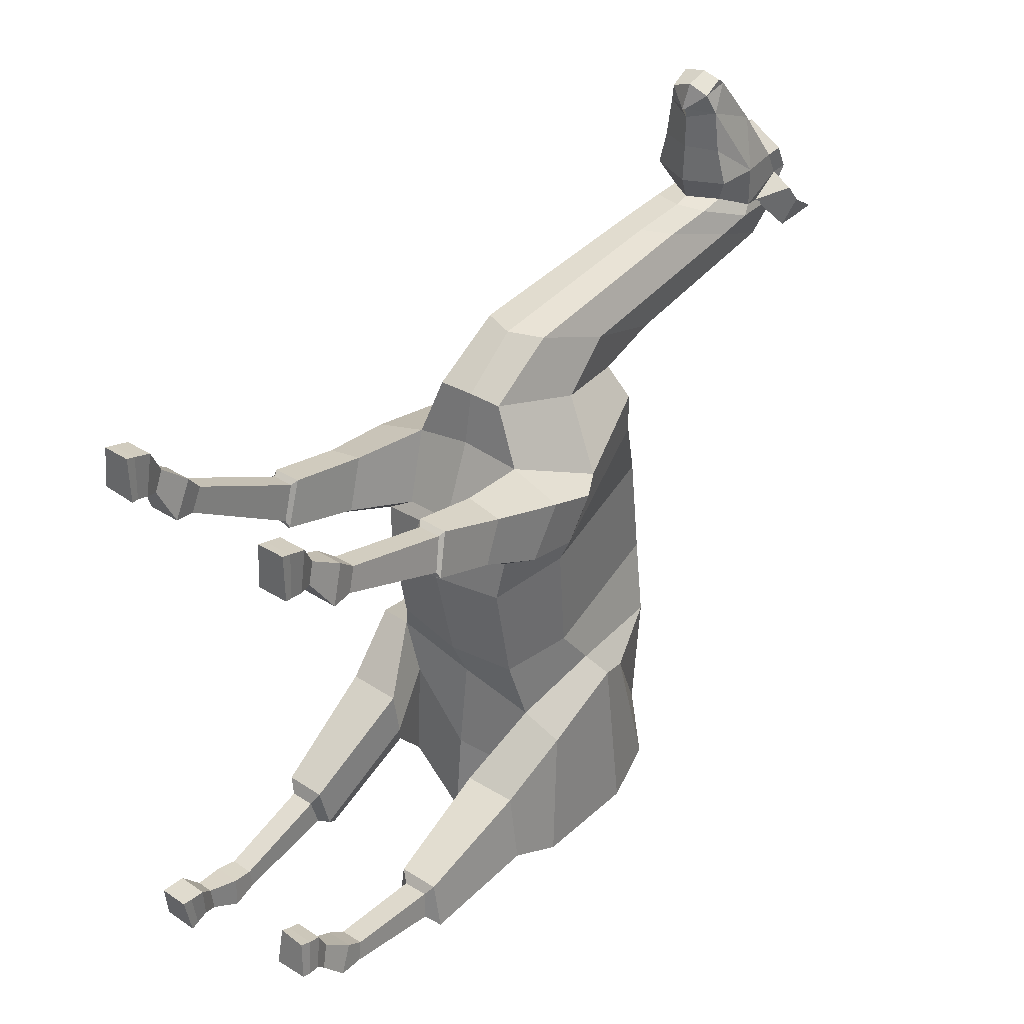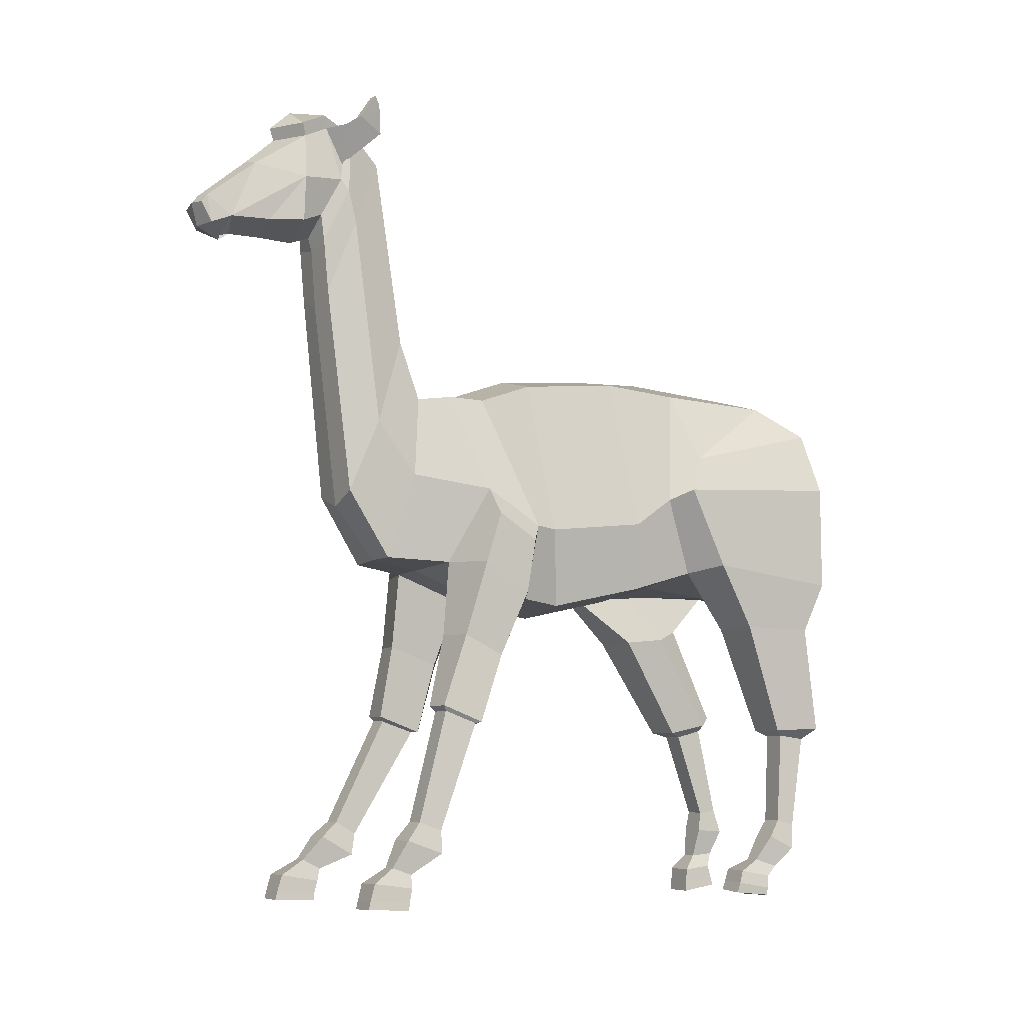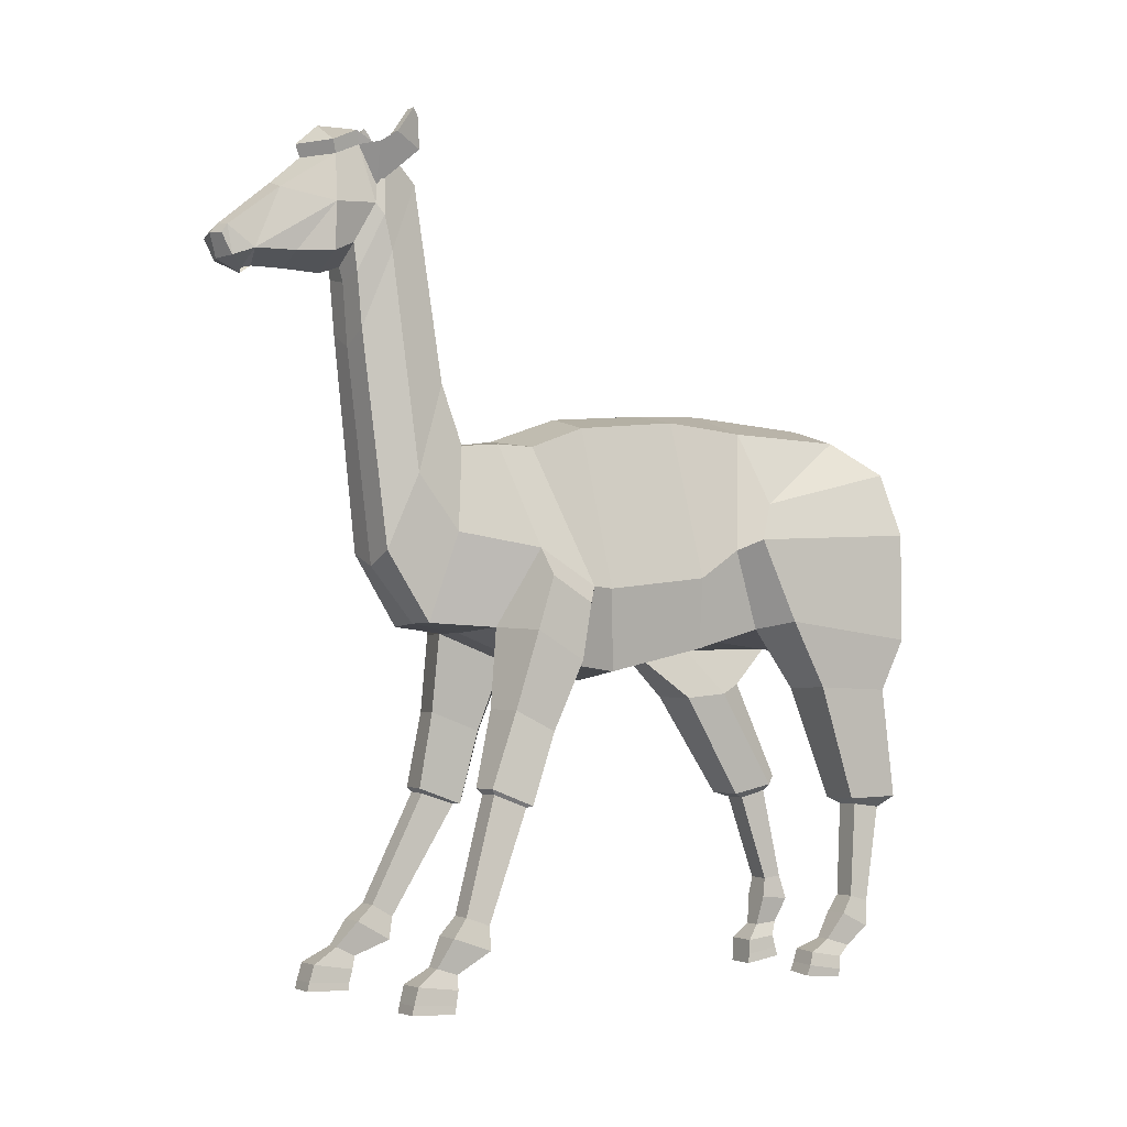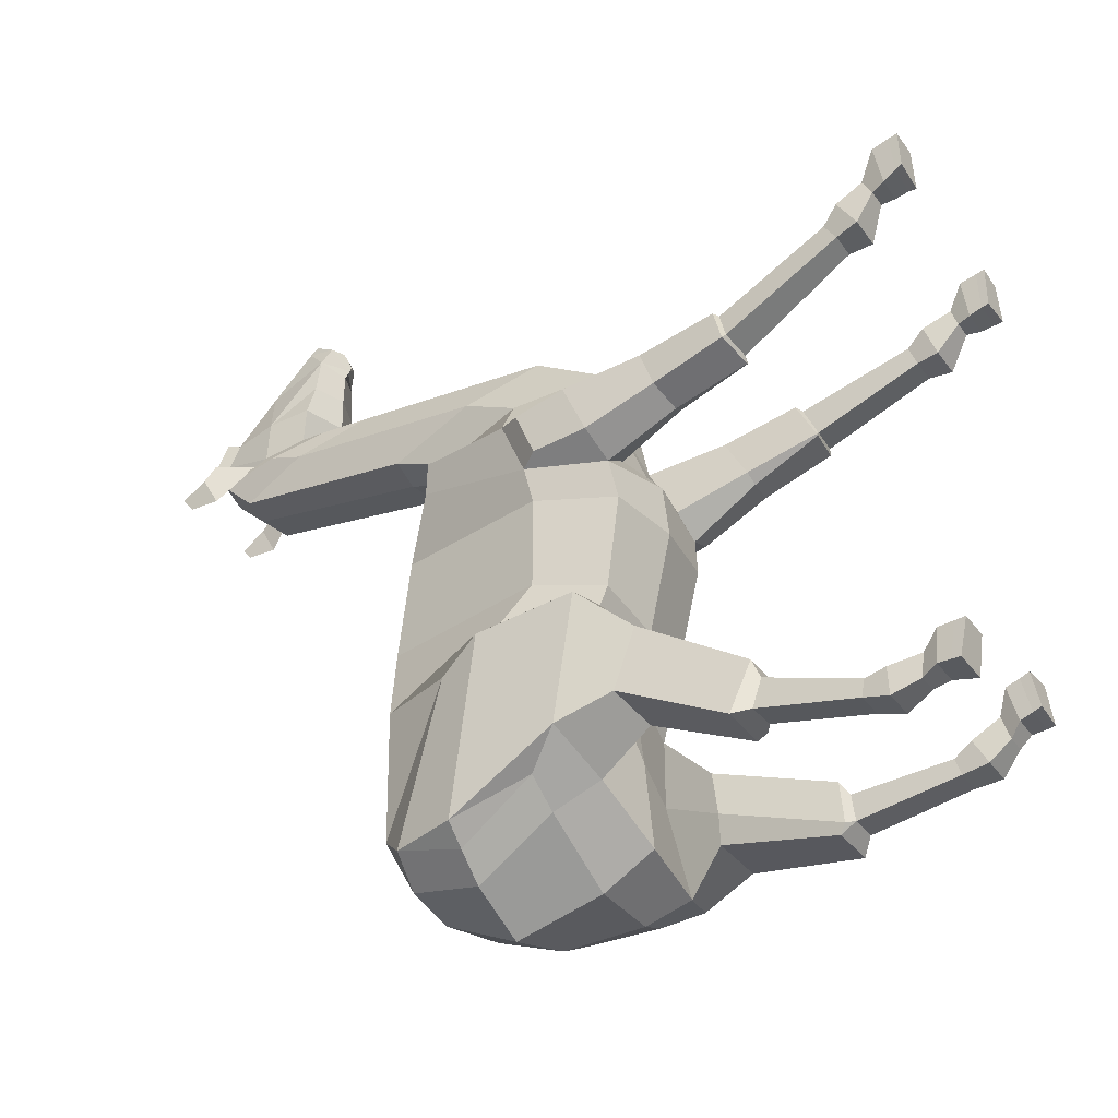
<metadata>
{"format":"obj","ext":"obj","renderer":"f3d","projection":"perspective","resolution":1024,"background":"white","views":[{"elev":35.0,"azim":40.3,"up":"+Z"},{"elev":-7.0,"azim":59.3,"up":"+Y"},{"elev":-2.7,"azim":58.3,"up":"+Y"},{"elev":-36.3,"azim":-58.5,"up":"+Z"}]}
</metadata>
<code>
o Llama_Cylinder
v 0.4542 1.984 0.9332
v 0.4681 2.258 -0.1705
v 0.5452 2.501 0.9967
v 0.5686 2.763 0.05198
v 0.3353 3.519 1.09
v 0.4442 3.531 -0.04821
v 0.4331 2.132 0.2547
v 0.5222 2.581 0.2898
v 0.345 3.589 0.4155
v 0.3827 2.213 -0.6614
v 0.3436 1.857 -1.023
v 0.4098 3.513 -0.8447
v 0.397 3.374 1.489
v 0.6247 2.51 1.177
v 0.3123 2.035 1.315
v 0.4188 2.086 -1.259
v 0.7311 1.863 -1.015
v 0.4221 3.344 -1.182
v 0.4387 2.394 -1.331
v 0.4401 2.923 -1.339
v 0.2318 3.748 2.037
v 0.3883 3.38 1.728
v 0.6112 2.738 1.552
v 0.3721 2.255 1.731
v 0.2171 3.376 1.888
v 0.3444 2.836 1.978
v 0.2216 2.28 2.114
v 0.6995 2.306 -0.3157
v 0.7025 2.832 -0.06433
v 0.6276 3.07 -0.1691
v 0.7722 2.192 -1.15
v 0.6588 3.292 -1.071
v 0.7766 2.886 -1.141
v 0.6369 2.404 -1.249
v 0.6327 2.9 -1.235
v 0.6537 1.881 -0.5778
v 0.305 1.875 -0.5802
v 0.2841 1.833 -0.8614
v 0.2154 2.718 2.399
v 0.5852 1.108 -0.8922
v 0.4273 1.104 -0.8946
v 0.4183 1.081 -1.069
v 0.6053 1.085 -1.065
v 0.5891 0.5035 -0.8526
v 0.4431 0.5011 -0.8538
v 0.4346 0.4662 -0.9686
v 0.6075 0.4691 -0.9673
v 0.6007 0.3934 -0.7815
v 0.433 0.3907 -0.7828
v 0.4243 0.302 -0.9502
v 0.6229 0.3052 -0.9487
v 0.5926 0.004963 -0.4844
v 0.415 0.0183 -0.4833
v 0.4092 -0.02563 -0.719
v 0.6139 -0.01683 -0.7244
v 0.4625 0.1801 -0.8239
v 0.4648 0.228 -0.6729
v 0.5689 0.2295 -0.6713
v 0.5866 0.1821 -0.8231
v 0.4341 0.1116 -0.7498
v 0.4079 0.1597 -0.5402
v 0.5906 0.1533 -0.532
v 0.6066 0.116 -0.7462
v 0.4942 2.018 1.2
v 0.7056 2.053 1.31
v 0.6959 2.405 1.244
v 0.7213 2.236 1.634
v 0.7113 2.567 1.522
v 0.5192 0.4799 1.952
v 0.6835 0.4794 1.952
v 0.6674 0.5337 2.1
v 0.5285 0.5341 2.1
v 0.6865 0.4177 2.193
v 0.5065 0.4182 2.192
v 0.4944 0.3357 1.956
v 0.7076 0.3351 1.956
v 0.6919 -0.006513 2.473
v 0.5123 -0.01165 2.473
v 0.4991 -0.01331 2.185
v 0.7077 -0.01922 2.195
v 0.5414 0.2029 2.155
v 0.5488 0.2458 2.283
v 0.6484 0.2453 2.284
v 0.6593 0.2026 2.155
v 0.5171 0.1182 2.163
v 0.5108 0.1495 2.433
v 0.6918 0.154 2.43
v 0.6845 0.1169 2.162
v 0.6515 1.25 1.903
v 0.6988 1.17 1.709
v 0.5 1.15 1.69
v 0.51 1.246 1.905
v 0.5066 0.0352 2.183
v 0.512 0.04322 2.46
v 0.692 0.04828 2.46
v 0.6996 0.02826 2.185
v 0.4196 0.02987 -0.7308
v 0.4139 0.07704 -0.5082
v 0.5975 0.07158 -0.5056
v 0.6213 0.03395 -0.7294
v 0.2939 3.189 2.225
v 0.6691 1.284 1.925
v 0.7239 1.179 1.677
v 0.4814 1.281 1.932
v 0.4661 1.147 1.657
v 0.4769 1.146 1.651
v 0.3557 1.118 -1.096
v 0.3709 1.144 -0.8313
v 0.6321 1.146 -0.8301
v 0.6725 1.157 -1.15
v 0.3695 1.153 -1.157
v 0.2089 4.964 2.22
v 0.1928 4.059 2.565
v 0.1821 4.574 2.618
v 0.2548 4.816 2.507
v 0.2343 4.929 2.492
v 0.2138 5.179 2.476
v 0.1909 4.399 2.598
v 0.222 5.166 2.418
v 0.1813 4.48 3.262
v 0.2684 4.796 2.771
v 0.2666 4.499 2.781
v 0.2119 4.484 3.006
v 0.1393 4.558 3.458
v 0.1355 4.611 3.42
v 0.1655 4.865 3.098
v 0.1393 4.432 3.388
v 0.284 4.743 2.461
v 0.2649 4.531 2.397
v 0.2091 5.096 2.754
v 0.2115 5.168 2.601
v 0.2629 5.167 2.476
v 0.342 5.174 2.521
v 0.3156 5.159 2.243
v 0.2891 5.245 2.416
v 0.3625 5.243 2.414
v 0.3173 5.361 2.255
v 0.2906 5.403 2.311
v 0.3639 5.401 2.309
v 0.6755 1.75 1.764
v 0.6964 1.623 1.51
v 0.4397 1.757 1.808
v 0.4075 1.598 1.507
v 0.4872 1.587 1.459
v 0.2347 5.248 2.629
v 0.2321 5.175 2.782
v -0.000159 1.925 0.9074
v -3e-06 2.202 -0.01316
v -0.4558 2.004 0.9178
v -0.4682 2.127 0.1922
v -0.5542 2.521 1.027
v -0.5782 2.715 0.221
v -0.3442 3.52 1.077
v -0.4798 3.529 -0.06311
v -0.004419 3.603 1.089
v -0.01843 3.685 -0.04065
v -0 2.07 0.2554
v -0.433 2.097 0.3373
v -0.5209 2.543 0.4565
v -0.3549 3.586 0.4269
v -0.005172 3.662 0.4375
v -0 2.131 -0.5882
v -0.3827 2.151 -0.1798
v -0.3429 1.895 -0.6082
v -0.4916 3.504 -0.9268
v -0.04327 3.636 -0.8846
v -0.4233 3.38 1.509
v -0.6298 2.539 1.219
v -0.3123 2.05 1.29
v -1e-06 2.036 1.302
v -0.419 2.158 -0.9028
v -0.000563 2.08 -1.146
v -0.7304 1.898 -0.6004
v -0.4463 3.334 -1.267
v -0.4344 2.456 -1.02
v 0.009127 2.407 -1.322
v 0.01522 2.964 -1.456
v -0.4277 2.927 -1.33
v -0.2299 3.748 2.037
v -0.4154 3.379 1.747
v -0.6143 2.708 1.613
v -0.3721 2.226 1.722
v 8.5e-05 2.223 1.788
v -0.2246 3.375 1.884
v -0.343 2.8 2.002
v -0.2204 2.262 2.119
v 0.000494 2.28 2.114
v -0.6996 2.167 0.1589
v -0.7226 2.787 0.08597
v -0.6643 3.044 -0.08659
v -0.7748 2.247 -0.7114
v -0.6948 3.28 -1.138
v -0.7916 2.885 -1.114
v -0.6384 2.462 -0.8858
v -0.6355 2.903 -1.209
v -0.6533 1.807 -0.1725
v -0.3046 1.803 -0.1759
v -0.2834 1.831 -0.4563
v -0.2135 2.709 2.404
v 0.000919 2.628 2.402
v -0.5847 1.106 -0.7086
v -0.4267 1.105 -0.7085
v -0.4173 1.152 -0.8861
v -0.6044 1.156 -0.8932
v -0.5886 0.5366 -0.914
v -0.4426 0.5347 -0.9156
v -0.4338 0.5484 -1.035
v -0.6067 0.5507 -1.033
v -0.6004 0.4073 -0.8926
v -0.4327 0.4052 -0.8945
v -0.4236 0.3904 -1.083
v -0.6221 0.393 -1.081
v -0.6151 -0.0425 -0.7597
v -0.4257 -0.04496 -0.7618
v -0.4149 -0.004963 -1.001
v -0.6392 -0.002054 -0.9984
v -0.4622 0.2283 -1.016
v -0.4678 0.2141 -0.8622
v -0.5726 0.2155 -0.8611
v -0.5862 0.23 -1.015
v -0.4367 0.1354 -0.9774
v -0.4229 0.1141 -0.771
v -0.6139 0.1166 -0.769
v -0.6133 0.1376 -0.9755
v -0.4944 2.046 1.171
v -1e-06 1.964 1.261
v -0.7057 2.075 1.28
v -0.6973 2.431 1.263
v -0.7213 2.218 1.622
v -0.7116 2.548 1.559
v -0.5191 0.4254 1.978
v -0.6834 0.425 1.979
v -0.6674 0.5061 2.114
v -0.5285 0.5065 2.114
v -0.6866 0.4097 2.227
v -0.5065 0.4102 2.227
v -0.4942 0.2845 2.01
v -0.7074 0.284 2.01
v -0.6921 -0.005778 2.572
v -0.512 -0.007377 2.572
v -0.4986 -0.01448 2.29
v -0.7073 -0.01912 2.311
v -0.5414 0.1919 2.231
v -0.549 0.2551 2.353
v -0.6485 0.2553 2.353
v -0.6593 0.1915 2.231
v -0.5174 0.1118 2.258
v -0.5105 0.1572 2.527
v -0.6922 0.1552 2.528
v -0.6841 0.1077 2.253
v -0.6516 1.205 1.771
v -0.6989 1.145 1.57
v -0.5001 1.127 1.549
v -0.51 1.201 1.772
v -0.01155 3.412 -1.25
v -0.506 0.03295 2.286
v -0.5117 0.04805 2.559
v -0.6923 0.04798 2.559
v -0.6992 0.02538 2.292
v -0.4237 0.05182 -0.9913
v -0.4245 0.01942 -0.7655
v -0.6146 0.02188 -0.7635
v -0.6287 0.05448 -0.9891
v -0.01443 3.403 1.778
v -0.003227 3.401 1.882
v -0.01462 3.436 1.552
v -0.2921 3.189 2.225
v 0.000941 3.788 2.019
v -0.6691 1.238 1.796
v -0.7239 1.159 1.538
v -0.4815 1.234 1.802
v -0.4662 1.129 1.516
v -0.477 1.128 1.509
v -0.3546 1.196 -0.8912
v -0.37 1.135 -0.6147
v -0.6312 1.137 -0.6131
v -0.6713 1.255 -0.9273
v -0.3682 1.252 -0.9336
v 0.000217 5.006 2.22
v -0.2075 4.964 2.22
v -0.1909 4.059 2.565
v 0.000941 3.965 2.57
v -0.179 4.574 2.618
v -0.2526 4.815 2.508
v -0.2324 4.928 2.493
v -0.2129 5.178 2.477
v 0.001995 4.449 2.629
v -0.1885 4.398 2.598
v -0.2213 5.166 2.419
v -0.1671 4.479 3.264
v -0.2629 4.795 2.774
v -0.2597 4.497 2.784
v 0.003565 4.398 2.765
v 0.007072 4.402 3.213
v -0.2013 4.483 3.009
v -0.1233 4.558 3.46
v -0.1203 4.611 3.422
v -0.1561 4.864 3.1
v 0.004372 4.916 3.092
v 0.007558 4.634 3.428
v 0.008058 4.575 3.478
v -0.1233 4.431 3.389
v 0.008331 4.423 3.437
v 0.007504 4.385 3.277
v 0.007678 4.351 3.286
v 0.00136 4.357 2.602
v -0.282 4.742 2.461
v -0.2629 4.531 2.397
v 0.000229 5.217 2.419
v 0.005624 4.405 3.008
v -0.2057 5.095 2.756
v -0.2098 5.167 2.603
v 0.000368 5.229 2.476
v -0.2619 5.167 2.478
v -0.3408 5.173 2.523
v -0.316 5.158 2.245
v -0.2888 5.244 2.418
v -0.3621 5.242 2.417
v -0.3184 5.36 2.257
v -0.2915 5.401 2.312
v -0.3648 5.399 2.311
v -0.6755 1.72 1.693
v -0.6964 1.625 1.425
v -0.4395 1.722 1.737
v -0.4075 1.6 1.419
v -0.4872 1.595 1.37
v 0.002208 5.09 2.896
v -0.2331 5.247 2.63
v -0.2292 5.174 2.784
v 0.00124 5.302 2.779
v 0.000509 5.309 2.579
v 0.002165 5.171 2.924
f 157 148 2 7
f 7 2 4 8
f 8 4 6 9
f 9 6 156 161
f 5 9 161 155
f 5 155 266 13
f 3 8 9 5
f 1 7 8 3
f 147 157 7 1
f 6 4 29 30
f 2 148 162 10
f 2 10 38 37
f 156 6 12 166
f 12 18 255 166
f 16 19 34 31
f 13 266 264 22
f 28 2 37 36
f 18 12 32
f 3 5 13 14
f 1 3 14 64
f 147 1 64 226
f 28 31 33 29
f 19 20 35 34
f 176 19 16 172
f 177 20 19 176
f 162 172 16 10
f 14 13 22 23
f 170 15 24 183
f 23 22 25 26
f 24 23 26 27
f 22 264 265 25
f 183 24 27 187
f 29 33 32 30
f 28 36 17 31
f 34 35 33
f 31 34 33
f 33 35 32
f 20 18 32 35
f 4 2 28 29
f 109 108 41 40
f 108 107 42 41
f 109 40 43 110
f 16 31 17 11
f 27 26 101 39
f 10 16 11 38
f 26 25 21 101
f 107 111 42
f 187 27 39 200
f 25 265 268 21
f 30 12 6
f 64 14 66 65
f 226 64 15 170
f 65 66 68 67
f 23 24 67 68
f 14 23 68 66
f 32 12 30
f 104 105 91 92
f 103 102 89 90
f 103 90 91 106
f 106 91 105
f 104 92 89 102
f 255 18 20 177
f 111 110 43 42
f 142 104 102 140
f 144 106 105 143
f 141 103 106 144
f 141 140 102 103
f 142 143 105 104
f 11 17 110 111
f 38 11 111 107
f 36 109 110 17
f 37 38 107 108
f 36 37 108 109
f 200 39 113 282
f 101 21 112 129
f 39 101 129 113
f 21 268 279 112
f 306 118 114 287
f 128 119 117 116 115
f 119 309 313 117
f 118 128 115 114
f 131 117 145
f 113 129 128 118
f 112 279 309 119
f 129 112 119 128
f 282 113 118 306
f 24 15 143 142
f 65 67 140 141
f 65 141 144 64
f 64 144 143 15
f 24 142 140 67
f 327 130 146 332
f 330 146 145 331
f 332 146 330
f 130 131 145 146
f 117 313 331 145
f 157 158 150 148
f 158 159 152 150
f 159 160 154 152
f 160 161 156 154
f 153 155 161 160
f 153 167 266 155
f 151 153 160 159
f 149 151 159 158
f 147 149 158 157
f 154 190 189 152
f 150 163 162 148
f 150 197 198 163
f 156 166 165 154
f 165 166 255 174
f 171 191 194 175
f 167 180 264 266
f 188 196 197 150
f 174 192 165
f 151 168 167 153
f 149 225 168 151
f 147 226 225 149
f 188 189 193 191
f 175 194 195 178
f 176 172 171 175
f 177 176 175 178
f 162 163 171 172
f 168 181 180 167
f 170 183 182 169
f 181 185 184 180
f 182 186 185 181
f 180 184 265 264
f 183 187 186 182
f 189 190 192 193
f 188 191 173 196
f 194 193 195
f 191 193 194
f 193 192 195
f 178 195 192 174
f 152 189 188 150
f 276 201 202 275
f 275 202 203 274
f 276 277 204 201
f 171 164 173 191
f 186 199 267 185
f 163 198 164 171
f 185 267 179 184
f 274 203 278
f 187 200 199 186
f 184 179 268 265
f 190 154 165
f 225 227 228 168
f 226 170 169 225
f 227 229 230 228
f 181 230 229 182
f 168 228 230 181
f 192 190 165
f 271 254 253 272
f 270 252 251 269
f 270 273 253 252
f 273 272 253
f 271 269 251 254
f 255 177 178 174
f 278 203 204 277
f 324 322 269 271
f 326 325 272 273
f 323 326 273 270
f 323 270 269 322
f 324 271 272 325
f 164 278 277 173
f 198 274 278 164
f 196 173 277 276
f 197 275 274 198
f 196 276 275 197
f 200 282 281 199
f 267 308 280 179
f 199 281 308 267
f 179 280 279 268
f 306 287 283 288
f 307 284 285 286 289
f 289 286 313 309
f 288 283 284 307
f 312 328 286
f 281 288 307 308
f 280 289 309 279
f 308 307 289 280
f 282 306 288 281
f 182 324 325 169
f 227 323 322 229
f 227 225 326 323
f 225 169 325 326
f 182 229 322 324
f 327 332 329 311
f 330 331 328 329
f 332 330 329
f 311 329 328 312
f 286 328 331 313
f 42 43 47 46
f 46 47 51 50
f 43 40 44 47
f 41 42 46 45
f 40 41 45 44
f 45 46 50 49
f 44 45 49 48
f 47 44 48 51
f 50 51 59 56
f 51 48 58 59
f 48 49 57 58
f 49 50 56 57
f 56 59 63 60
f 59 58 62 63
f 58 57 61 62
f 57 56 60 61
f 92 72 71 89
f 69 72 92 91
f 69 70 76 75
f 72 69 75 74
f 71 72 74 73
f 70 71 73 76
f 75 76 84 81
f 76 73 83 84
f 73 74 82 83
f 74 75 81 82
f 81 84 88 85
f 84 83 87 88
f 83 82 86 87
f 82 81 85 86
f 89 71 70 90
f 91 90 70 69
f 287 114 122 293
f 115 116 131
f 114 115 121 122
f 121 130 126
f 120 126 125
f 126 299 300 125
f 123 121 120
f 310 123 120 294
f 122 121 123
f 126 120 121
f 293 122 123 310
f 299 126 130 327
f 131 130 121 115
f 203 207 208 204
f 207 211 212 208
f 204 208 205 201
f 202 206 207 203
f 201 205 206 202
f 206 210 211 207
f 205 209 210 206
f 208 212 209 205
f 211 217 220 212
f 212 220 219 209
f 209 219 218 210
f 210 218 217 211
f 217 221 224 220
f 220 224 223 219
f 219 223 222 218
f 218 222 221 217
f 254 251 233 234
f 231 253 254 234
f 231 237 238 232
f 234 236 237 231
f 233 235 236 234
f 232 238 235 233
f 237 243 246 238
f 238 246 245 235
f 235 245 244 236
f 236 244 243 237
f 243 247 250 246
f 246 250 249 245
f 245 249 248 244
f 244 248 247 243
f 251 252 232 233
f 253 231 232 252
f 287 293 292 283
f 284 312 285
f 283 292 291 284
f 291 298 311
f 290 297 298
f 298 297 300 299
f 295 290 291
f 310 294 290 295
f 292 295 291
f 298 291 290
f 293 310 295 292
f 299 327 311 298
f 312 284 291 311
f 98 97 54 53
f 53 54 55 52
f 99 98 53 52
f 100 99 52 55
f 97 100 55 54
f 94 93 79 78
f 78 79 80 77
f 95 94 78 77
f 96 95 77 80
f 93 96 80 79
f 85 88 96 93
f 88 87 95 96
f 87 86 94 95
f 86 85 93 94
f 60 63 100 97
f 63 62 99 100
f 62 61 98 99
f 61 60 97 98
f 125 300 301 124
f 124 301 303 127
f 127 303 305 304
f 304 305 294 120
f 124 127 125
f 304 120 127
f 120 125 127
f 133 116 134 136
f 131 116 133
f 117 131 133 132
f 116 117 132
f 136 134 137 139
f 132 133 136 135
f 116 132 135 134
f 139 137 138
f 135 136 139 138
f 134 135 138 137
f 261 214 215 260
f 214 213 216 215
f 262 213 214 261
f 263 216 213 262
f 260 215 216 263
f 257 240 241 256
f 240 239 242 241
f 258 239 240 257
f 259 242 239 258
f 256 241 242 259
f 247 256 259 250
f 250 259 258 249
f 249 258 257 248
f 248 257 256 247
f 221 260 263 224
f 224 263 262 223
f 223 262 261 222
f 222 261 260 221
f 297 296 301 300
f 296 302 303 301
f 302 304 305 303
f 304 290 294 305
f 296 297 302
f 304 302 290
f 290 302 297
f 315 318 316 285
f 312 315 285
f 286 314 315 312
f 285 314 286
f 318 321 319 316
f 314 317 318 315
f 285 316 317 314
f 321 320 319
f 317 320 321 318
f 316 319 320 317

</code>
